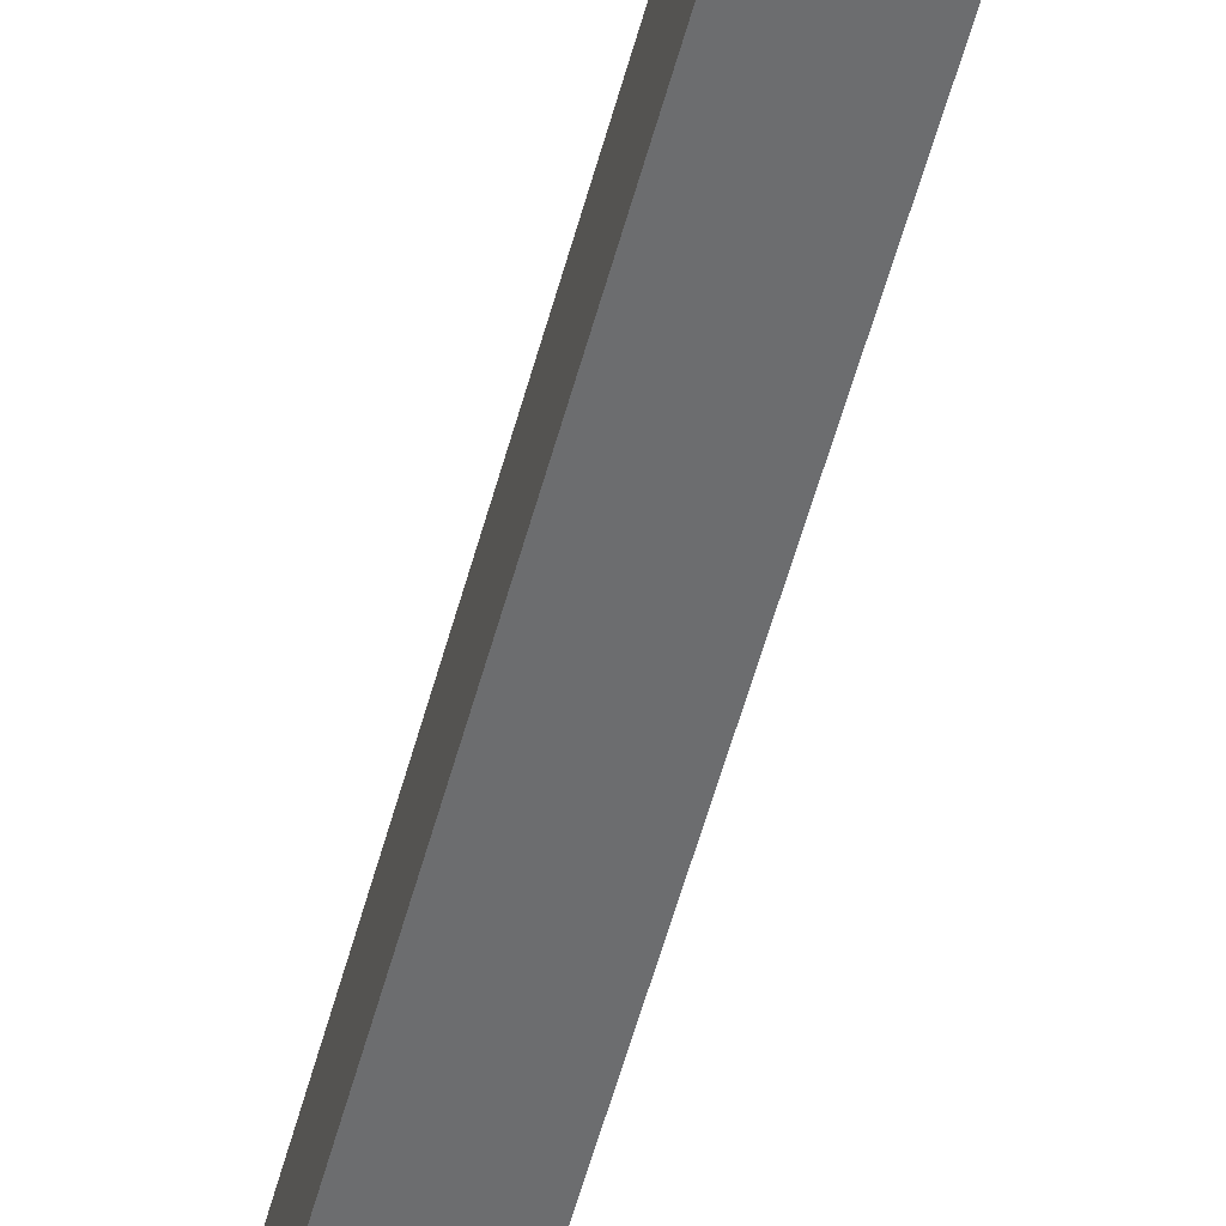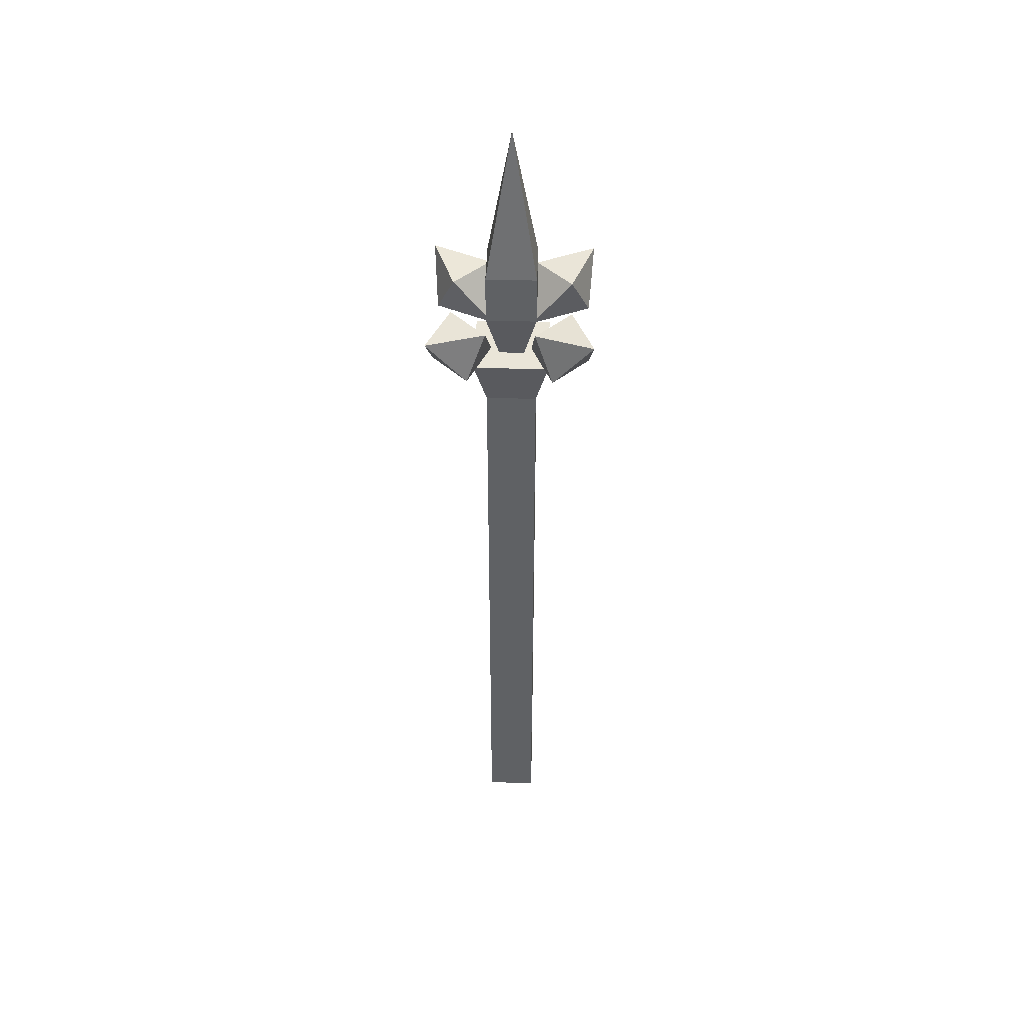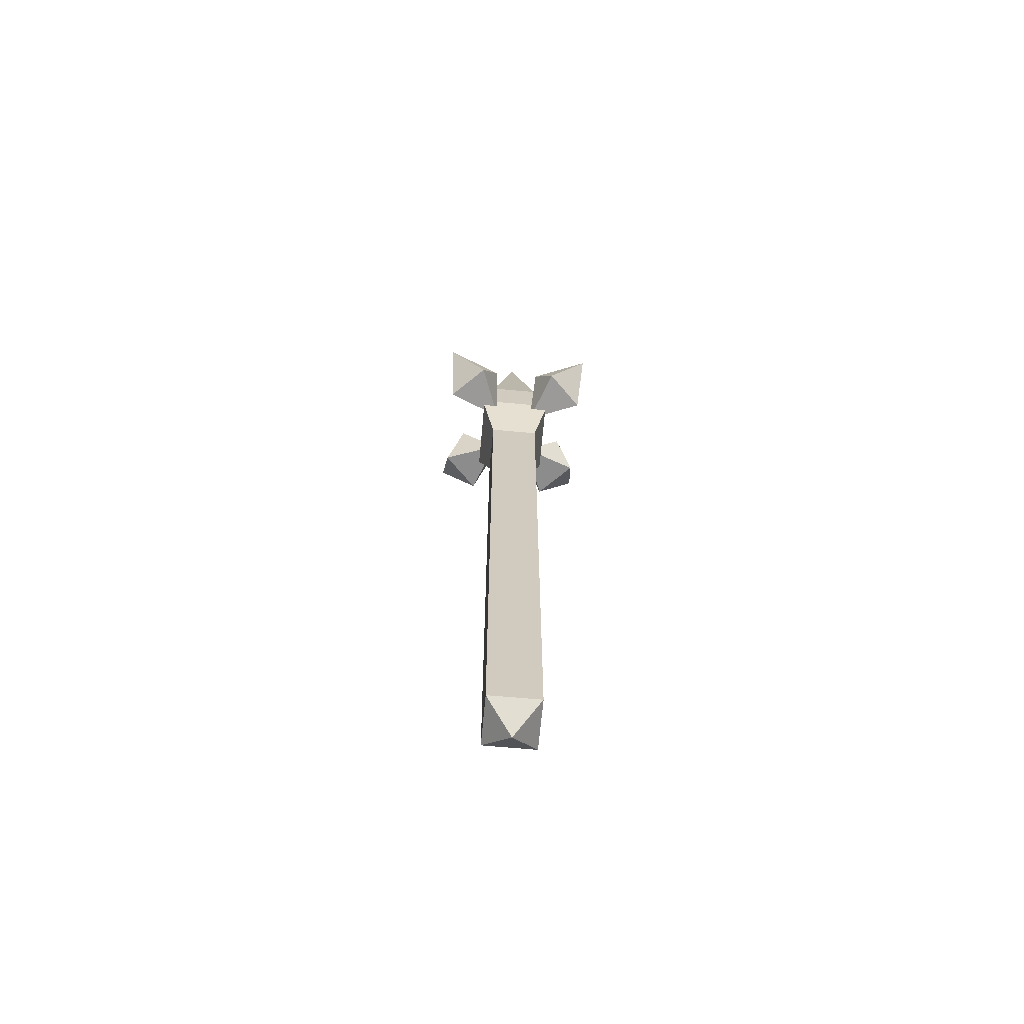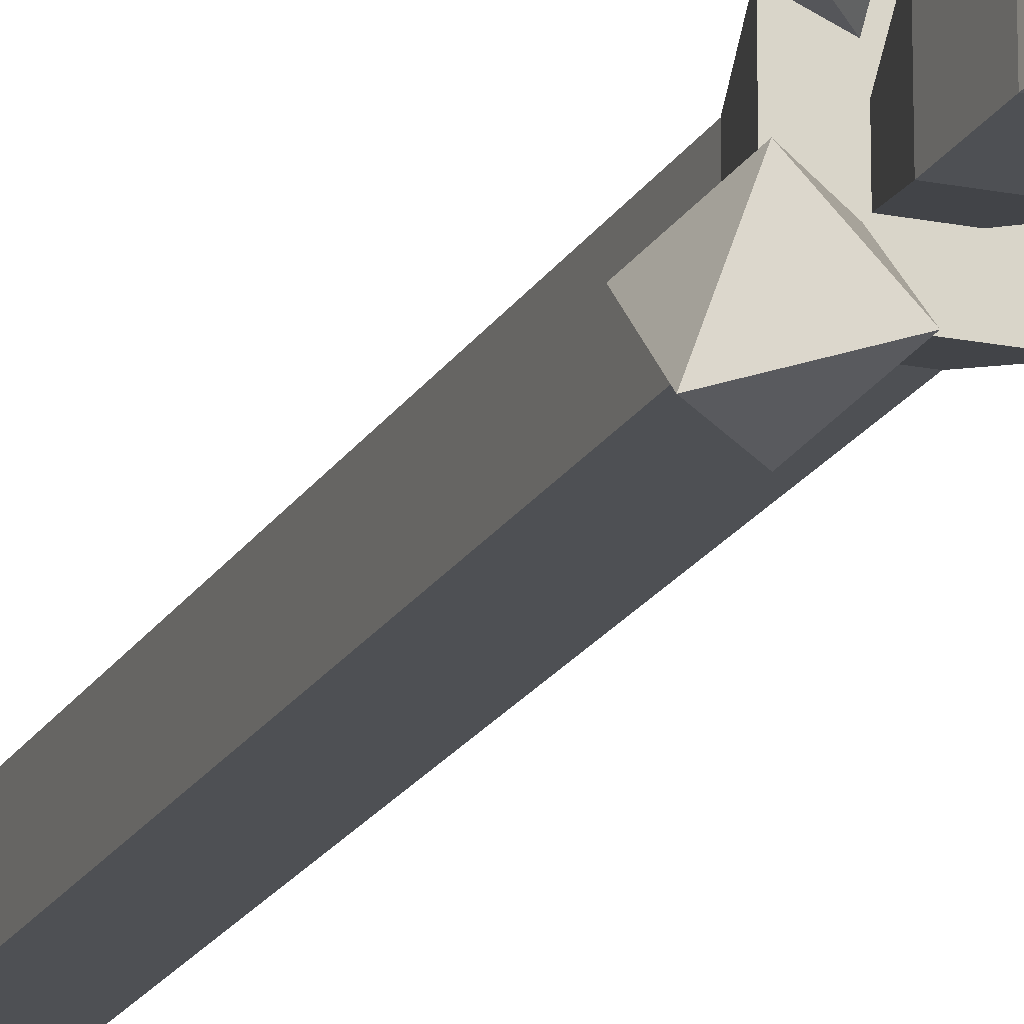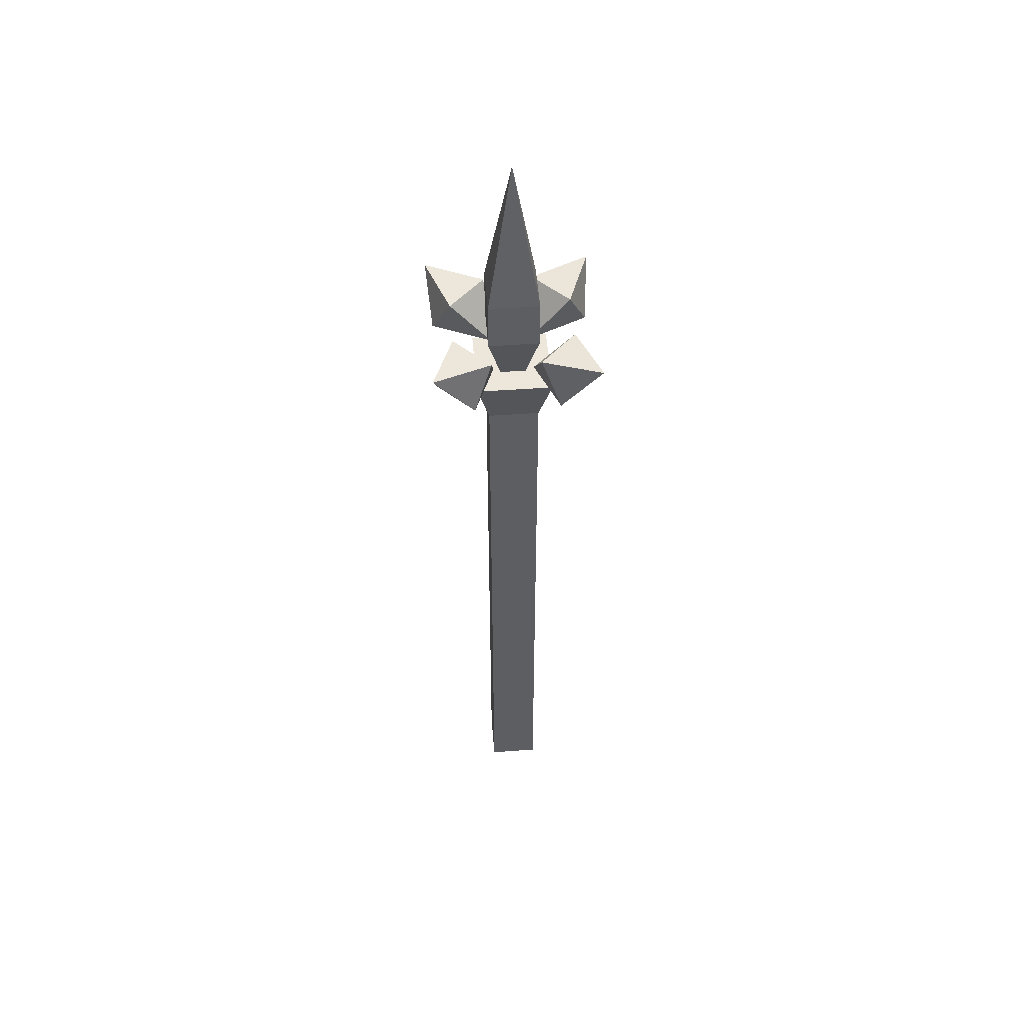
<metadata>
{"format":"obj","ext":"obj","renderer":"f3d","projection":"perspective","resolution":1024,"background":"white","views":[{"elev":-53.9,"azim":165.3,"up":"+Z"},{"elev":44.5,"azim":-88.2,"up":"+Y"},{"elev":-66.8,"azim":-95.2,"up":"+Y"},{"elev":-18.8,"azim":159.0,"up":"+Z"},{"elev":50.8,"azim":175.5,"up":"+Y"}]}
</metadata>
<code>
o WAND_VAR14_Cube.023
v 0.4688 0.875 0.4688
v 0.4531 0.9375 0.4531
v 0.5469 0.9375 0.4531
v 0.5469 0.9375 0.5469
v 0.4531 0.9375 0.5469
v 0.5 0.03125 0.5
v 0.5312 0.875 0.4688
v 0.4688 0.875 0.5312
v 0.5312 0.875 0.5312
v 0.4688 0.0625 0.4688
v 0.5312 0.0625 0.4688
v 0.5312 0.0625 0.5312
v 0.4688 0.0625 0.5312
v 0.4688 0.125 0.4688
v 0.4688 0.75 0.4688
v 0.4688 0.8125 0.4688
v 0.5312 0.8125 0.4688
v 0.5312 0.75 0.4688
v 0.5312 0.125 0.4688
v 0.5312 0.8125 0.5312
v 0.5312 0.75 0.5312
v 0.5312 0.125 0.5312
v 0.4688 0.8125 0.5312
v 0.4688 0.75 0.5312
v 0.4688 0.125 0.5312
v 0.4688 0.625 0.4688
v 0.5312 0.625 0.5312
v 0.4688 0.625 0.5312
v 0.5312 0.625 0.4688
v 0.4688 0.6875 0.4688
v 0.5312 0.6875 0.5312
v 0.4688 0.6875 0.5312
v 0.5312 0.1875 0.5312
v 0.4688 0.1875 0.5312
v 0.5312 0.1875 0.4688
v 0.4688 0.1875 0.4688
v 0.4688 1.062 0.4688
v 0.5312 1.062 0.4688
v 0.4688 1.062 0.5312
v 0.5312 1.062 0.5312
v 0.5 1.25 0.5
v 0.4844 0.9375 0.4844
v 0.5156 0.9375 0.4844
v 0.4844 0.9375 0.5156
v 0.5156 0.9375 0.5156
v 0.4688 1 0.5312
v 0.4688 1 0.4688
v 0.5312 1 0.4688
v 0.5312 1 0.5312
v 0.5744 1.011 0.5302
v 0.5965 0.9573 0.5523
v 0.5251 0.9531 0.5251
v 0.5302 1.011 0.5744
v 0.5523 0.9573 0.5965
v 0.6016 1.016 0.6016
v 0.5302 1.011 0.4256
v 0.5523 0.9573 0.4035
v 0.5251 0.9531 0.4749
v 0.5744 1.011 0.4698
v 0.5965 0.9573 0.4477
v 0.6016 1.016 0.3984
v 0.4256 1.011 0.4698
v 0.4035 0.9573 0.4477
v 0.4749 0.9531 0.4749
v 0.4698 1.011 0.4256
v 0.4477 0.9573 0.4035
v 0.3984 1.016 0.3984
v 0.4698 1.011 0.5744
v 0.4477 0.9573 0.5965
v 0.4749 0.9531 0.5251
v 0.4256 1.011 0.5302
v 0.4035 0.9573 0.5523
v 0.3984 1.016 0.6016
v 0.5312 0.6875 0.4688
f 1 7 9 8
f 2 5 4 3
f 1 8 5 2
f 9 7 3 4
f 8 9 4 5
f 7 1 2 3
f 16 1 7 17
f 17 7 9 20
f 20 9 8 23
f 23 8 1 16
f 13 25 14 10
f 32 24 15 30
f 24 23 16 15
f 12 22 25 13
f 31 21 24 32
f 21 20 23 24
f 11 19 22 12
f 74 18 21 31
f 18 17 20 21
f 10 14 19 11
f 30 15 18 74
f 15 16 17 18
f 26 29 35 36
f 29 27 33 35
f 27 28 34 33
f 28 26 36 34
f 25 34 36 14
f 22 33 34 25
f 19 35 33 22
f 14 36 35 19
f 40 38 41
f 39 40 41
f 38 37 41
f 37 39 41
f 46 47 42 44
f 48 49 45 43
f 49 46 44 45
f 47 48 43 42
f 40 39 46 49
f 38 40 49 48
f 39 37 47 46
f 37 38 48 47
f 52 50 51
f 52 51 54
f 52 54 53
f 52 53 50
f 54 51 55
f 53 54 55
f 51 50 55
f 50 53 55
f 58 56 57
f 58 57 60
f 58 60 59
f 58 59 56
f 60 57 61
f 59 60 61
f 57 56 61
f 56 59 61
f 64 62 63
f 64 63 66
f 64 66 65
f 64 65 62
f 66 63 67
f 65 66 67
f 63 62 67
f 62 65 67
f 70 68 69
f 70 69 72
f 70 72 71
f 70 71 68
f 72 69 73
f 71 72 73
f 69 68 73
f 68 71 73
f 28 32 30 26
f 27 31 32 28
f 29 74 31 27
f 26 30 74 29
f 6 13 10
f 6 12 13
f 6 11 12
f 6 10 11

</code>
